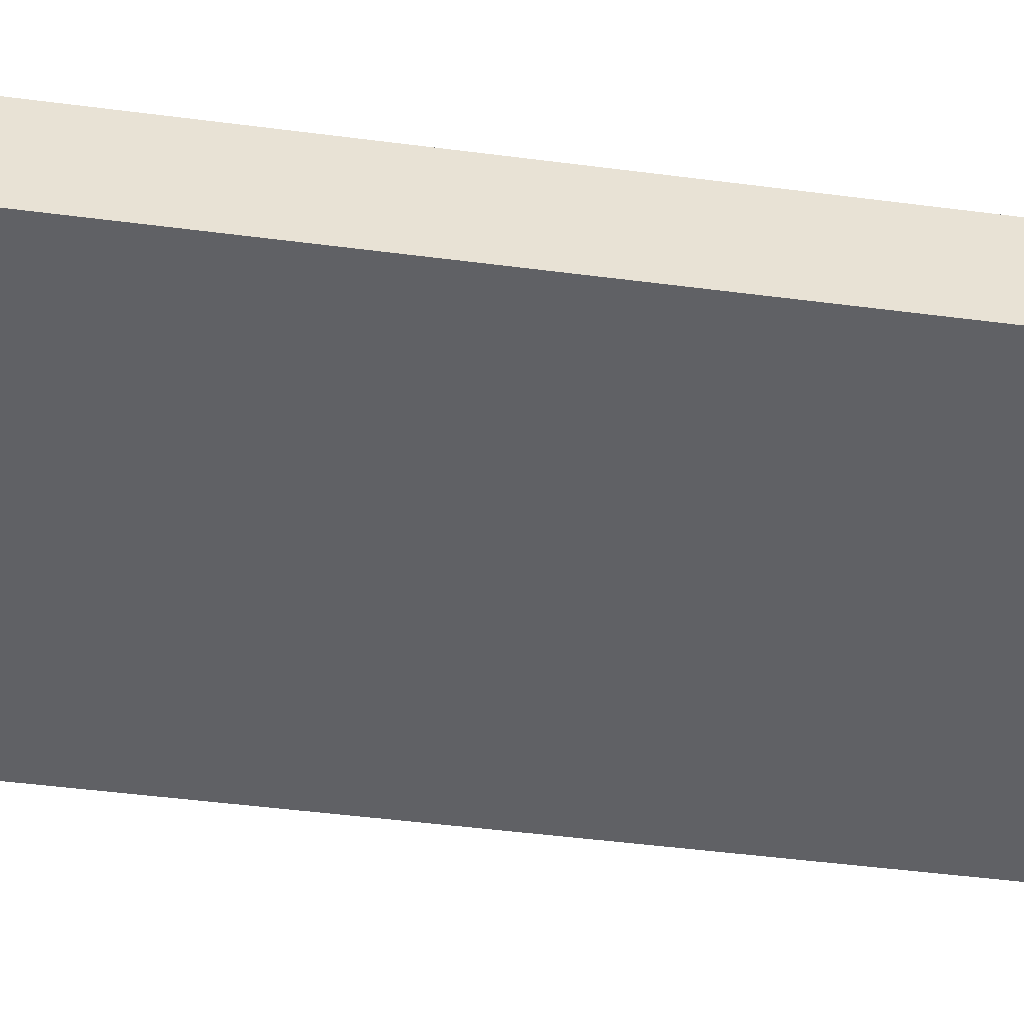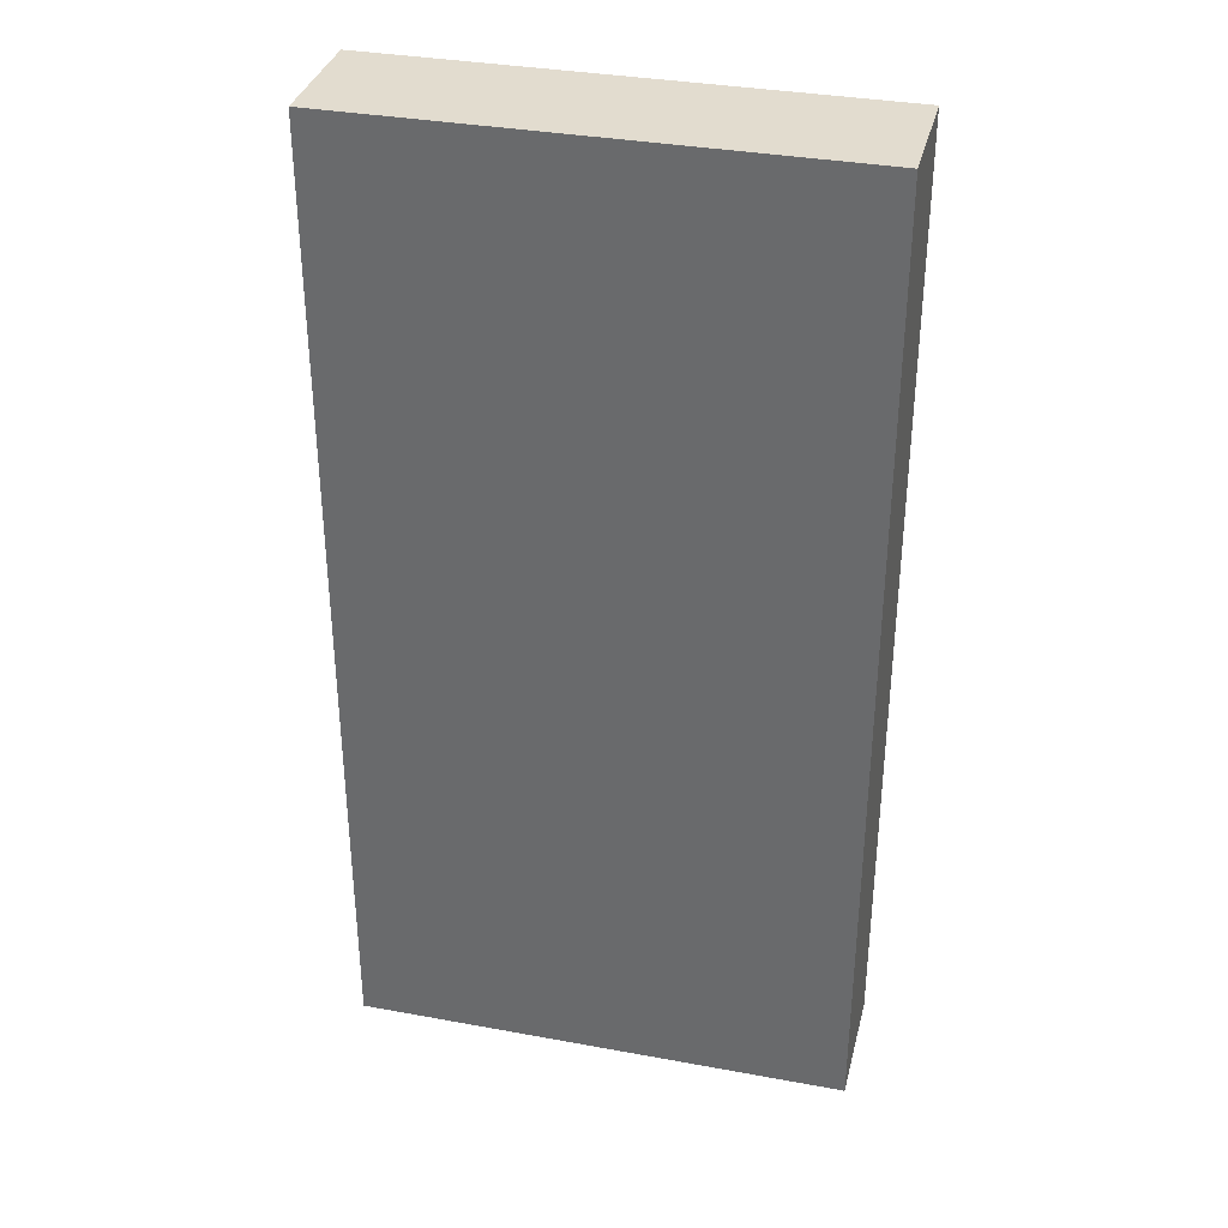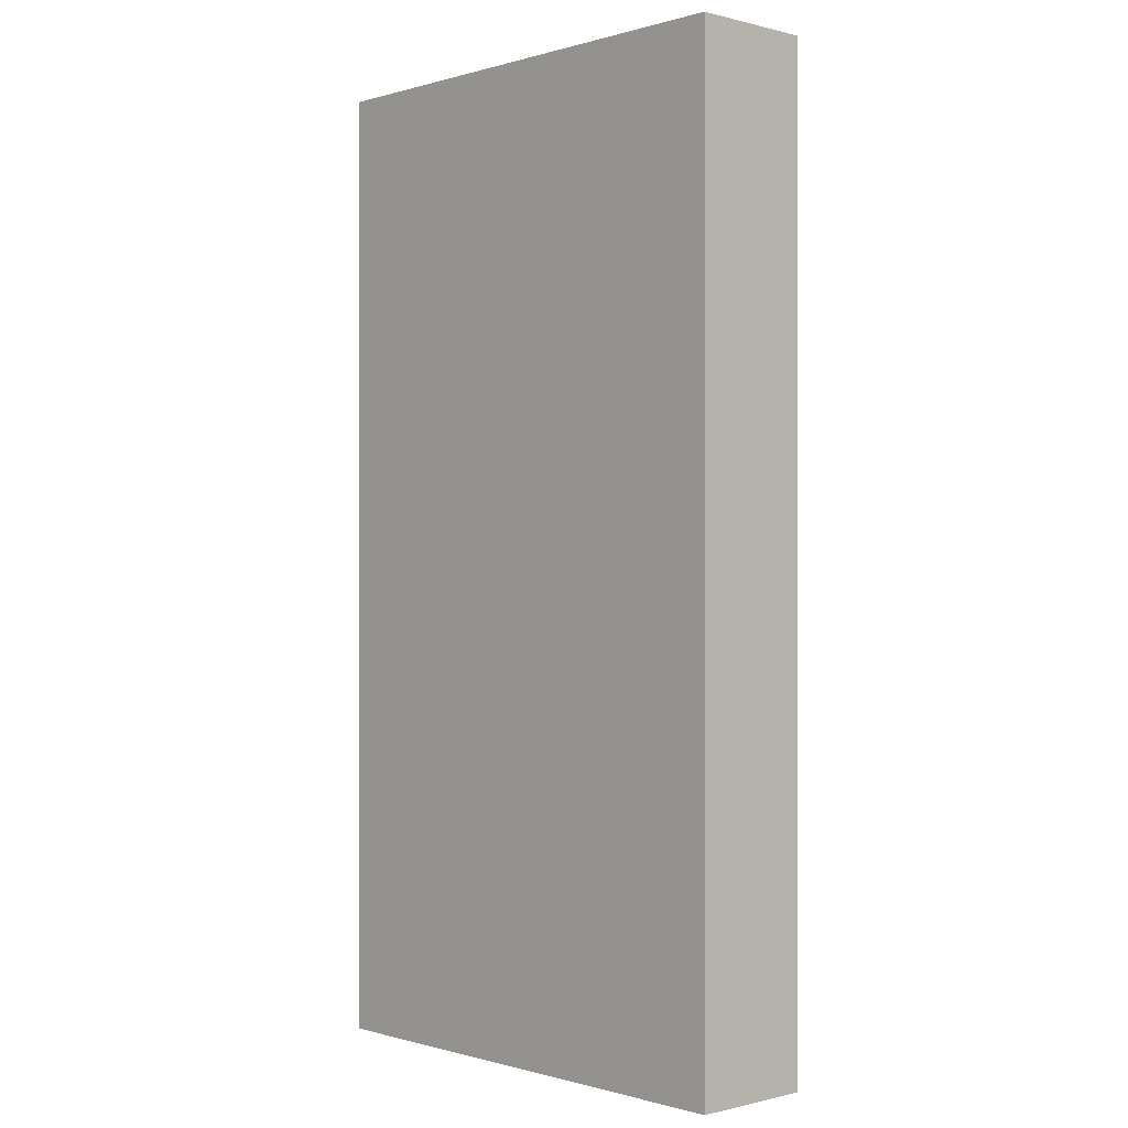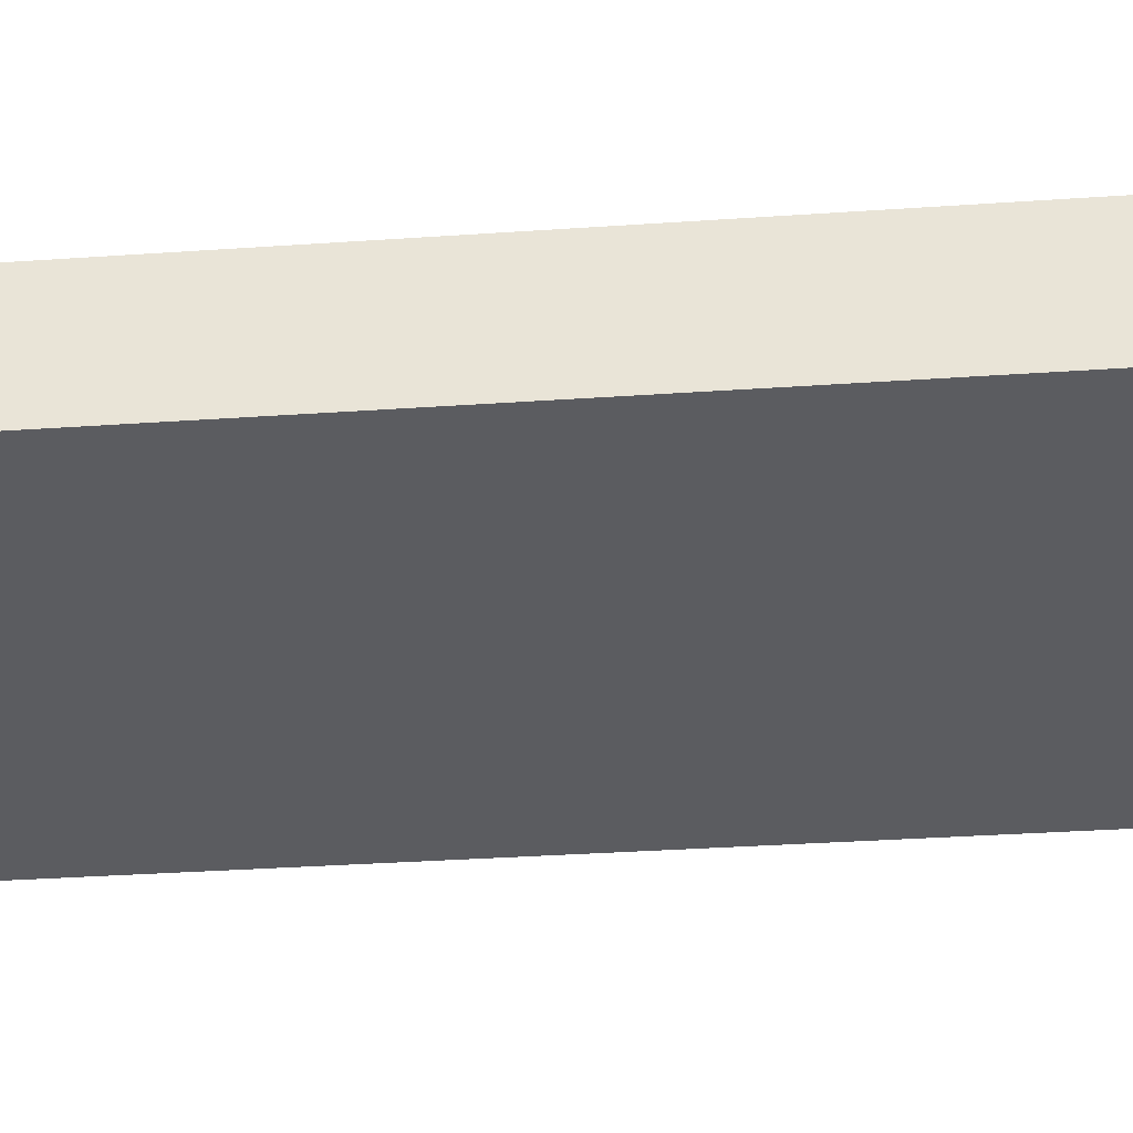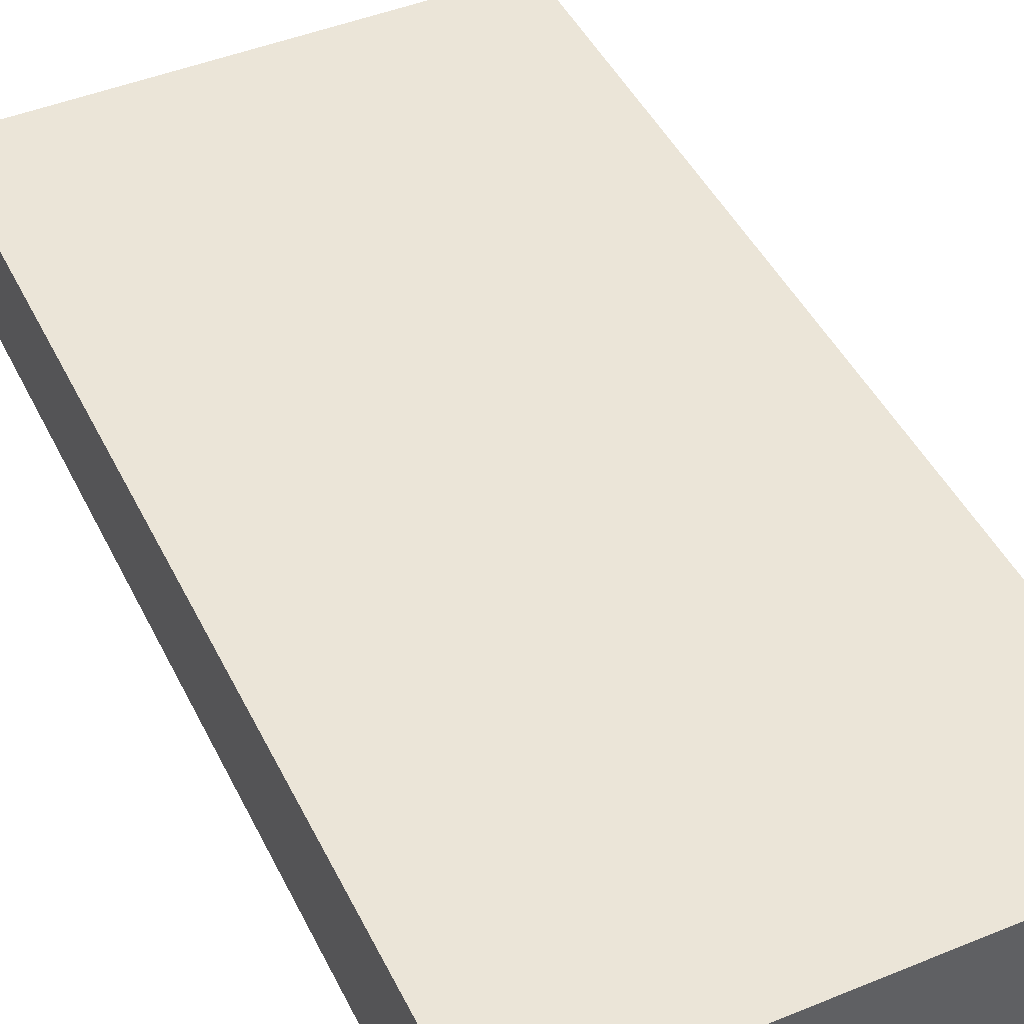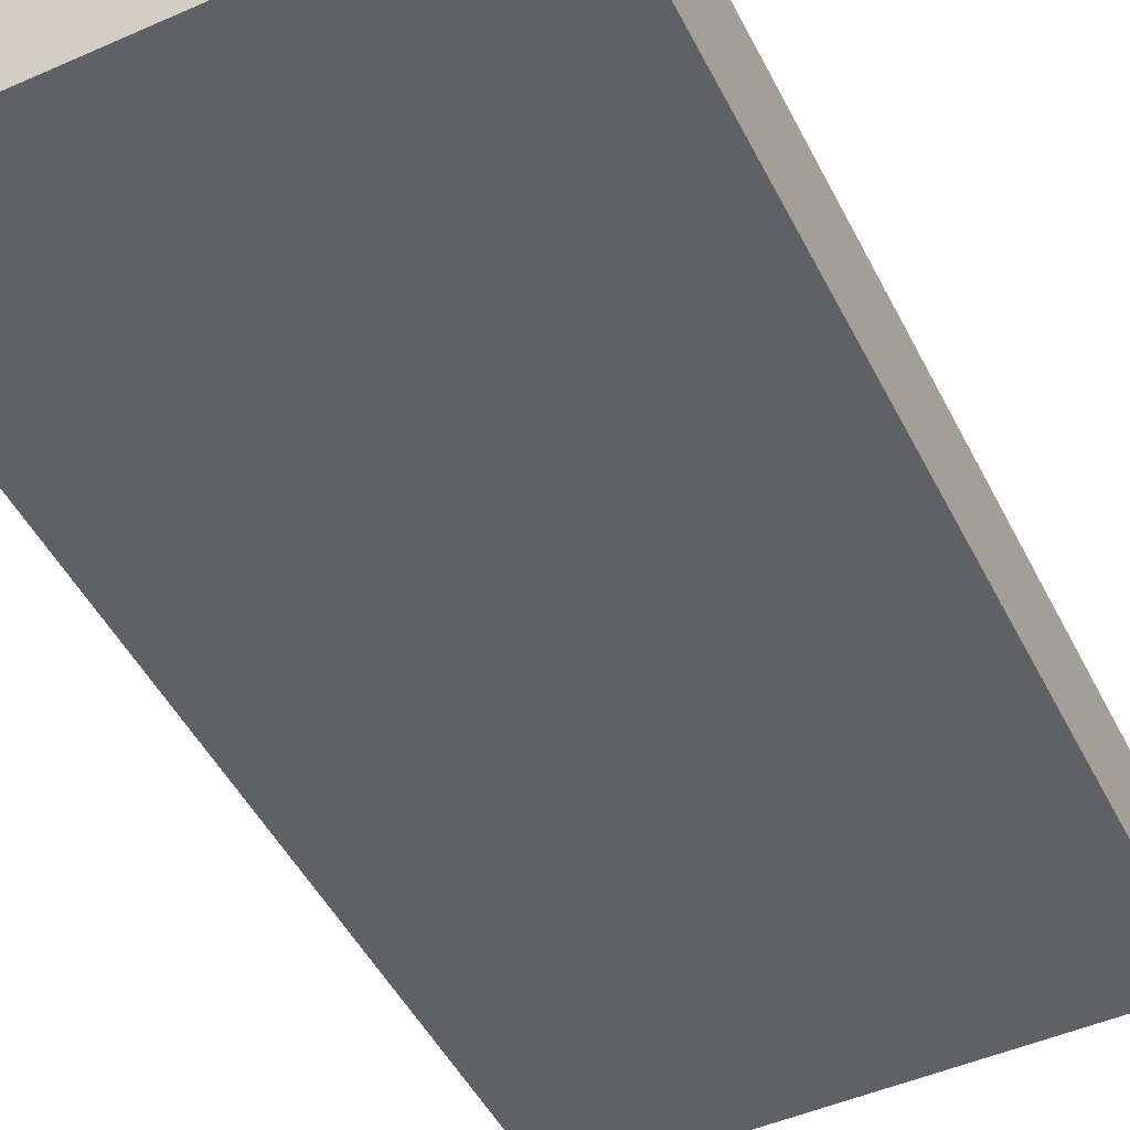
<metadata>
{"format":"obj","ext":"obj","renderer":"f3d","projection":"perspective","resolution":1024,"background":"white","views":[{"elev":-50.2,"azim":-98.0,"up":"+Z"},{"elev":34.7,"azim":-166.2,"up":"+Y"},{"elev":-0.3,"azim":-133.0,"up":"+Y"},{"elev":-35.1,"azim":-84.8,"up":"+Z"},{"elev":45.6,"azim":-25.2,"up":"+Z"},{"elev":-48.5,"azim":-153.9,"up":"+Z"}]}
</metadata>
<code>
o DF_11_L4/DF_11_L/mesh24/mesh24-geometry#mesh24-geometry
v -0.3801 0.07922 0.377
v -0.5063 -0.1679 0.377
v -0.3801 -0.1679 0.377
v -0.5063 0.07922 0.377
v -0.3801 -0.1679 0.3454
v -0.5063 0.07922 0.3454
v -0.5063 -0.1679 0.3454
v -0.3801 0.07922 0.3454
f 1 2 3
f 2 1 4
f 2 5 3
f 5 1 3
f 1 6 4
f 6 2 4
f 5 2 7
f 1 5 8
f 6 1 8
f 2 6 7
f 6 5 7
f 5 6 8
f 3 2 1
f 4 1 2
f 3 5 2
f 3 1 5
f 4 6 1
f 4 2 6
f 7 2 5
f 8 5 1
f 8 1 6
f 7 6 2
f 7 5 6
f 8 6 5

</code>
